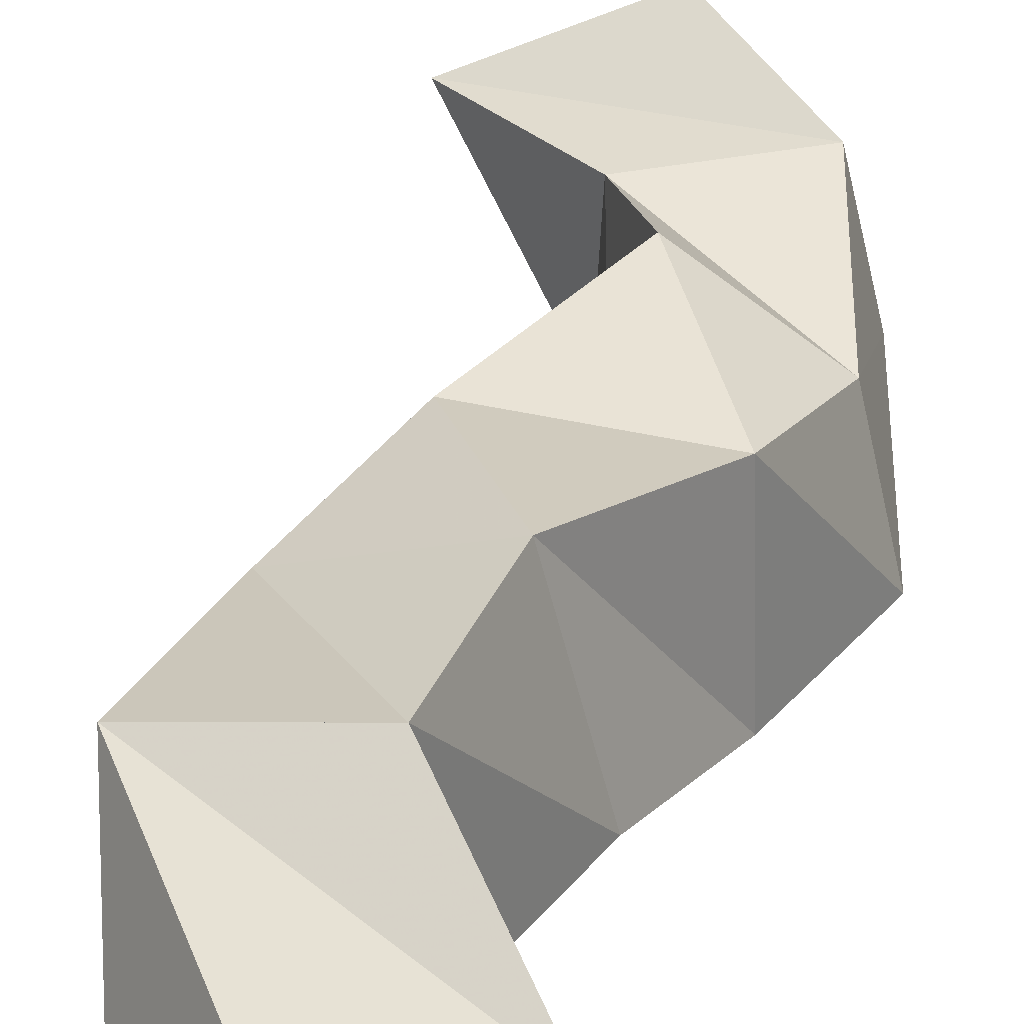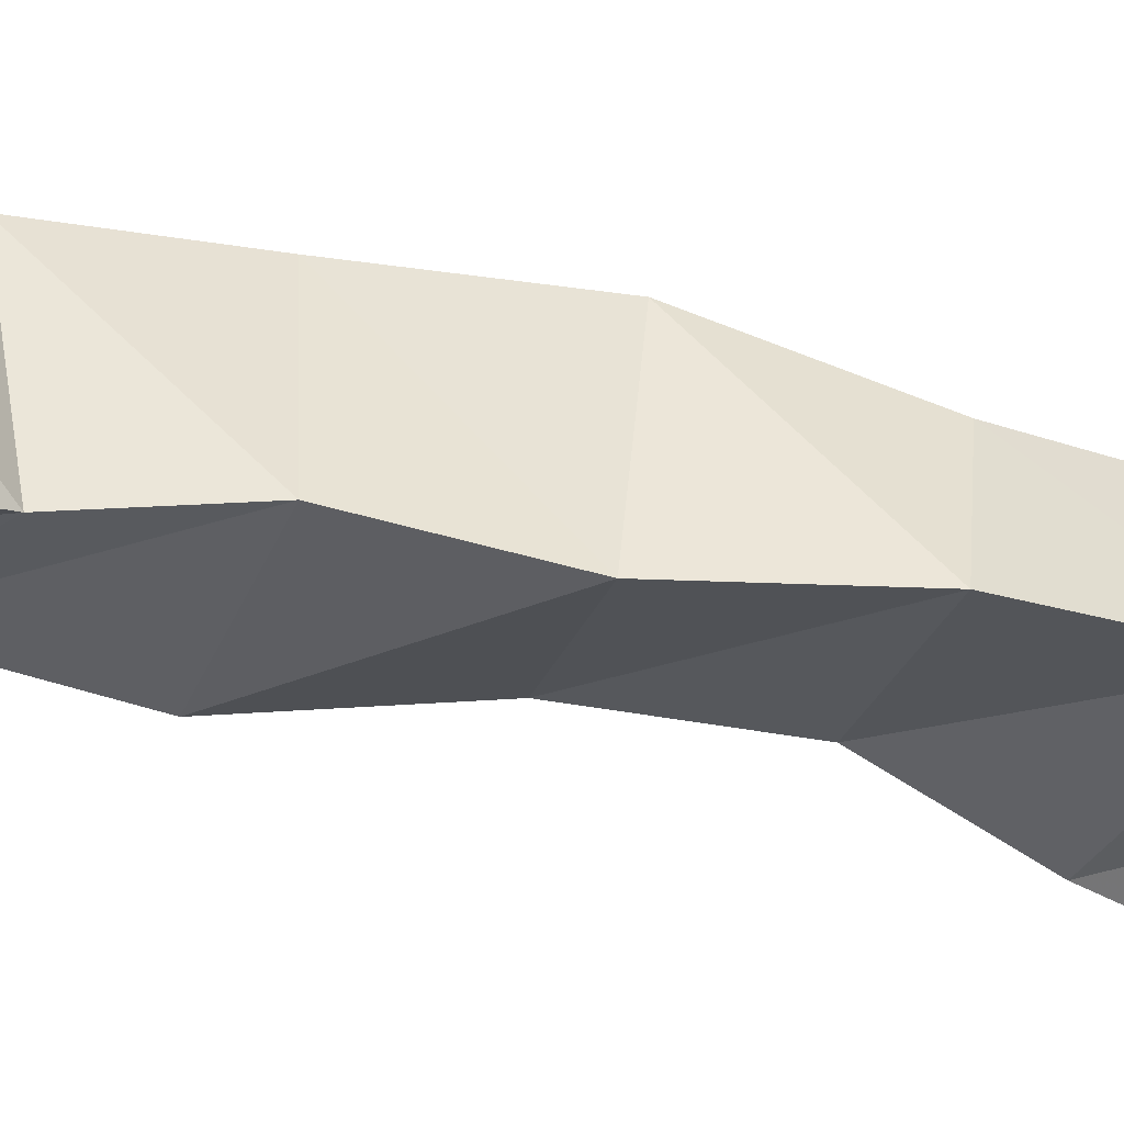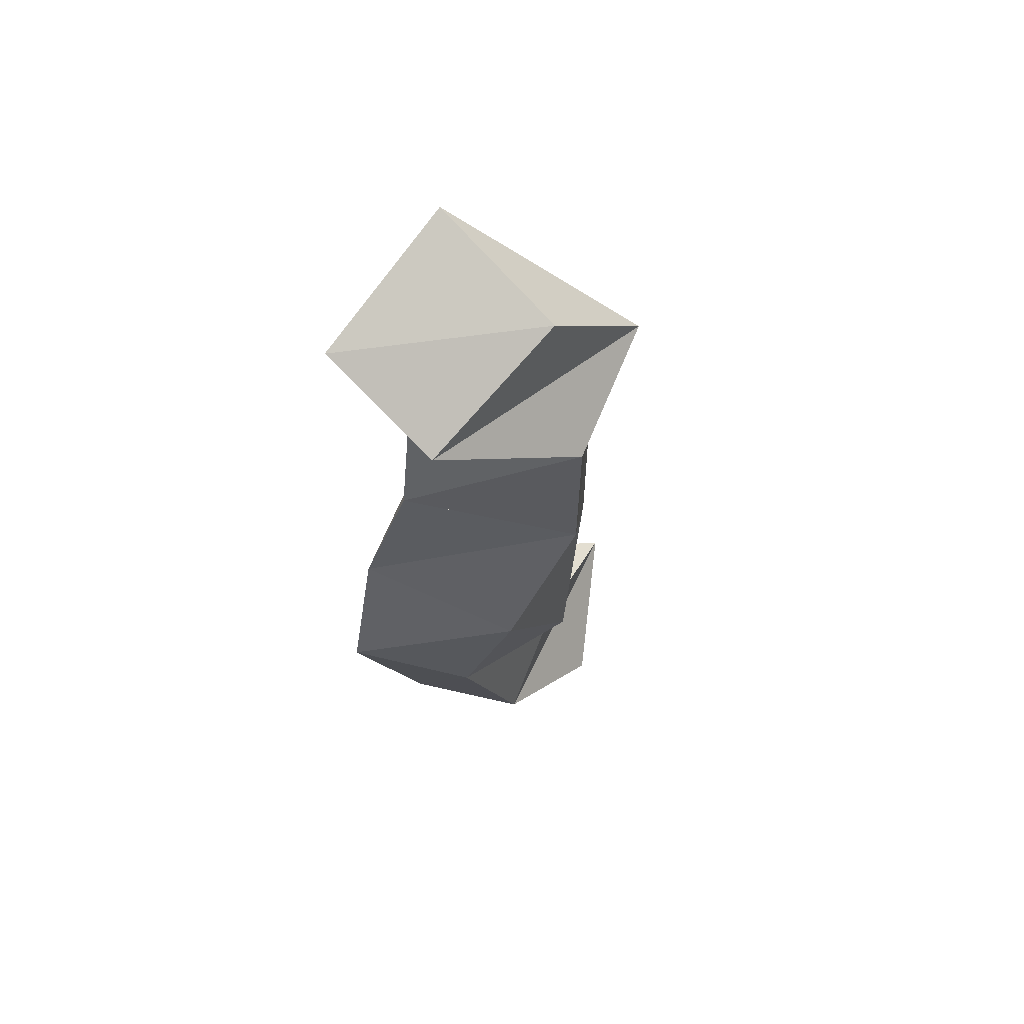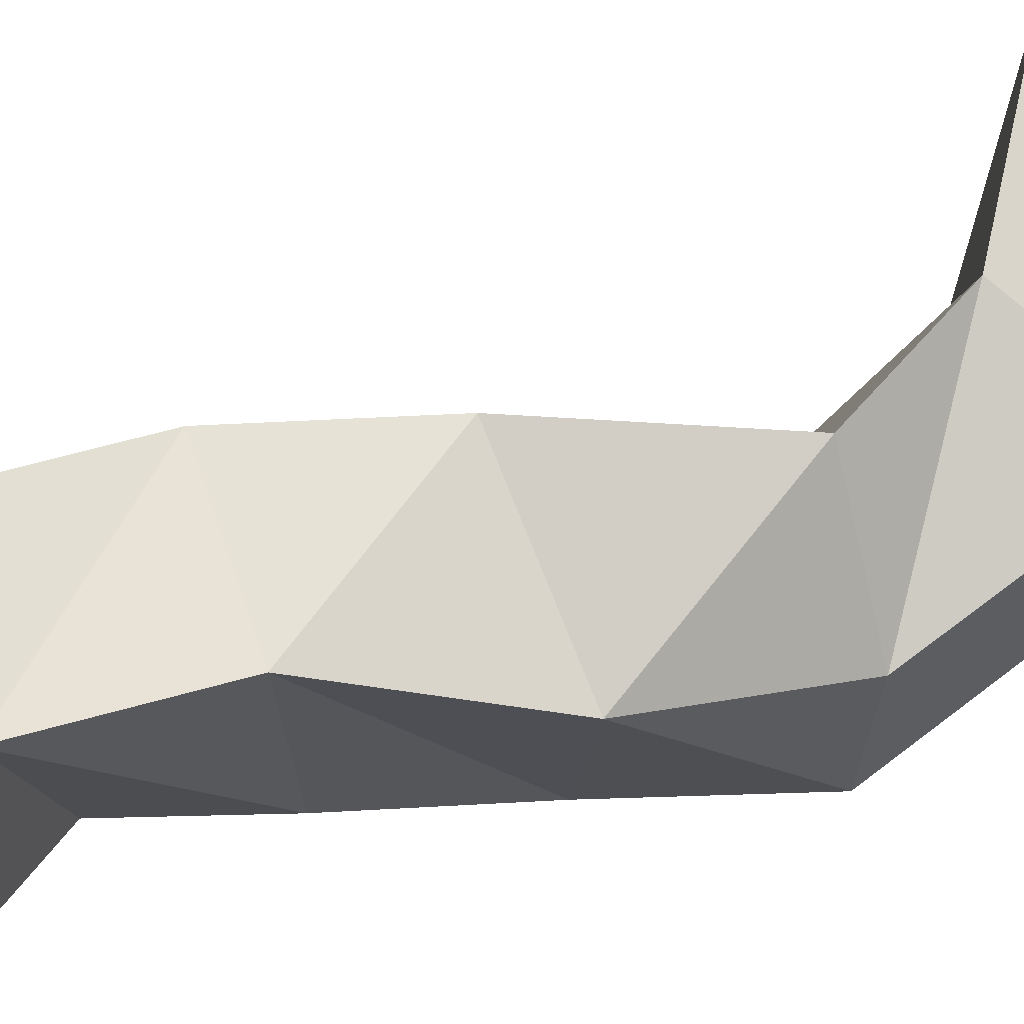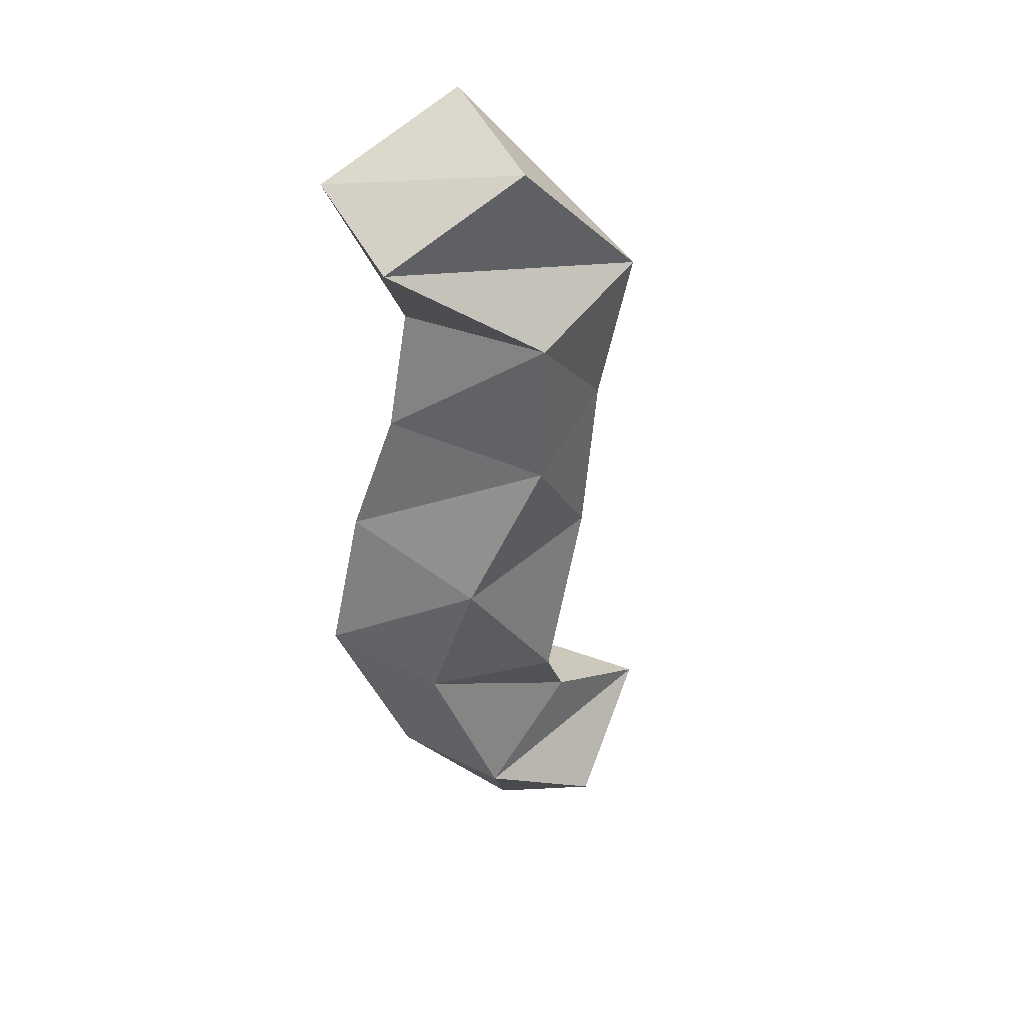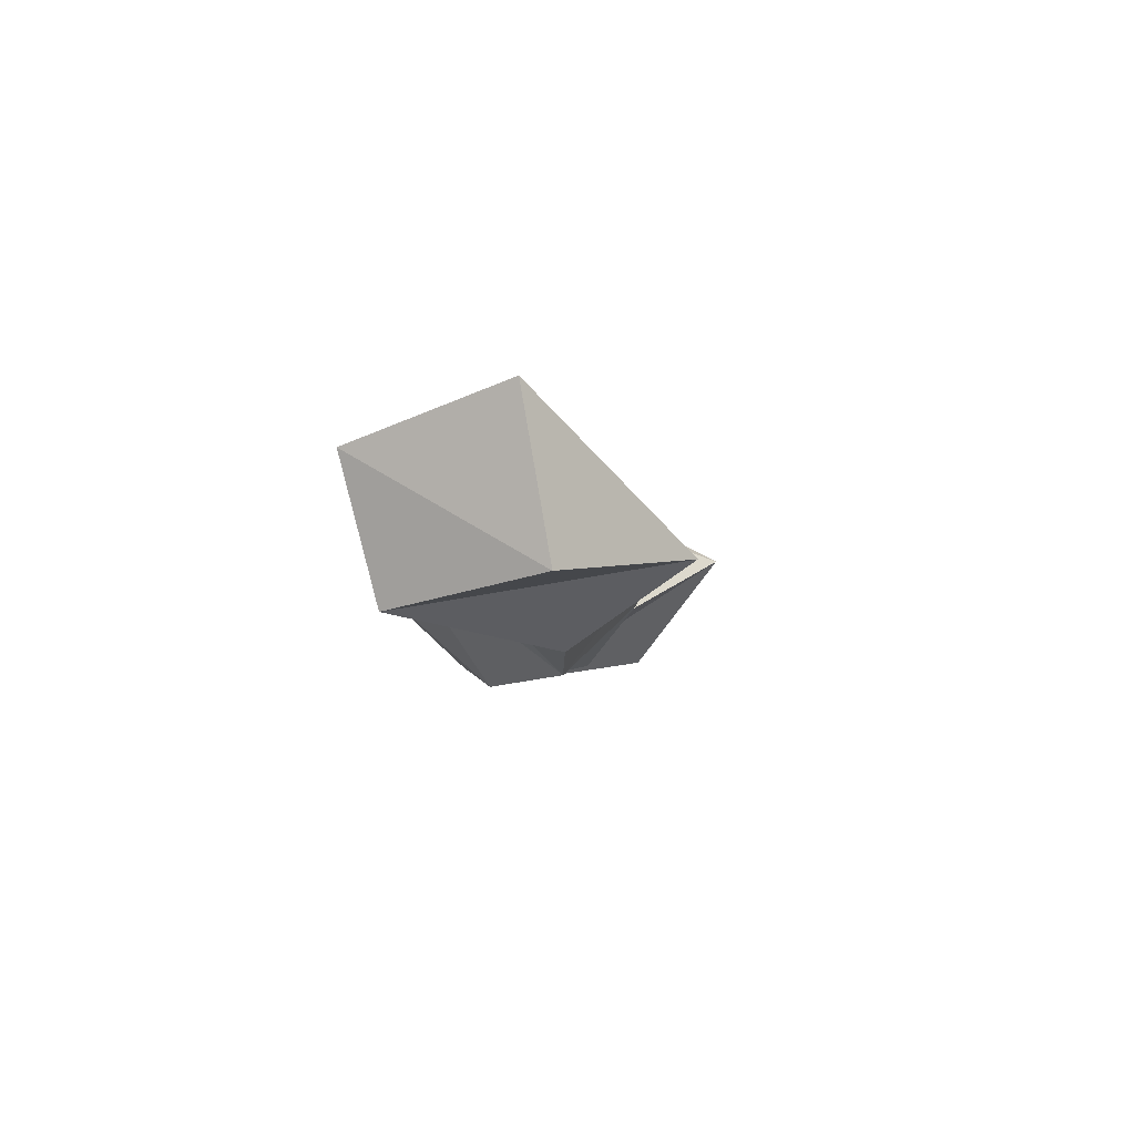
<metadata>
{"format":"obj","ext":"obj","renderer":"f3d","projection":"perspective","resolution":1024,"background":"white","views":[{"elev":38.1,"azim":21.7,"up":"+Y"},{"elev":-34.3,"azim":77.3,"up":"+Y"},{"elev":59.5,"azim":117.8,"up":"+Z"},{"elev":78.3,"azim":74.6,"up":"+Y"},{"elev":37.4,"azim":134.9,"up":"+Z"},{"elev":79.4,"azim":150.2,"up":"+Z"}]}
</metadata>
<code>
v 0.0578 0.1004 0.1345
v 0.03197 0.1433 0.1413
v 0.08457 0.1231 0.09457
v 0.07416 0.1592 0.1156
v 0.07417 0.1 0.1662
v 0.07596 0.1464 0.1648
v 0.1249 0.1109 0.1451
v 0.1133 0.1475 0.14
v 0.09397 0.1072 0.2083
v 0.09796 0.1601 0.1979
v 0.1479 0.1 0.2046
v 0.1353 0.1393 0.1981
v 0.08422 0.1148 0.2535
v 0.07881 0.157 0.2523
v 0.1366 0.1022 0.2522
v 0.1322 0.156 0.2461
v 0.07602 0.1094 0.3049
v 0.06719 0.1523 0.2986
v 0.1285 0.1143 0.2961
v 0.1132 0.17 0.2955
v 0.08406 0.1134 0.3574
v 0.06993 0.1679 0.3561
v 0.119 0.1129 0.3336
v 0.1126 0.1703 0.3423
v 0.0925 0.1121 0.4055
v 0.109 0.1579 0.3972
v 0.1402 0.1 0.3844
v 0.1514 0.141 0.3732
f 1 2 4
f 3 1 4
f 2 6 8
f 4 2 8
f 6 5 7
f 8 6 7
f 5 1 3
f 7 5 3
f 8 7 3
f 4 8 3
f 2 1 5
f 6 2 5
f 5 6 8
f 7 5 8
f 6 10 12
f 8 6 12
f 10 9 11
f 12 10 11
f 9 5 7
f 11 9 7
f 12 11 7
f 8 12 7
f 6 5 9
f 10 6 9
f 9 10 12
f 11 9 12
f 10 14 16
f 12 10 16
f 14 13 15
f 16 14 15
f 13 9 11
f 15 13 11
f 16 15 11
f 12 16 11
f 10 9 13
f 14 10 13
f 13 14 16
f 15 13 16
f 14 18 20
f 16 14 20
f 18 17 19
f 20 18 19
f 17 13 15
f 19 17 15
f 20 19 15
f 16 20 15
f 14 13 17
f 18 14 17
f 17 18 20
f 19 17 20
f 18 22 24
f 20 18 24
f 22 21 23
f 24 22 23
f 21 17 19
f 23 21 19
f 24 23 19
f 20 24 19
f 18 17 21
f 22 18 21
f 21 22 24
f 23 21 24
f 22 26 28
f 24 22 28
f 26 25 27
f 28 26 27
f 25 21 23
f 27 25 23
f 28 27 23
f 24 28 23
f 22 21 25
f 26 22 25

</code>
